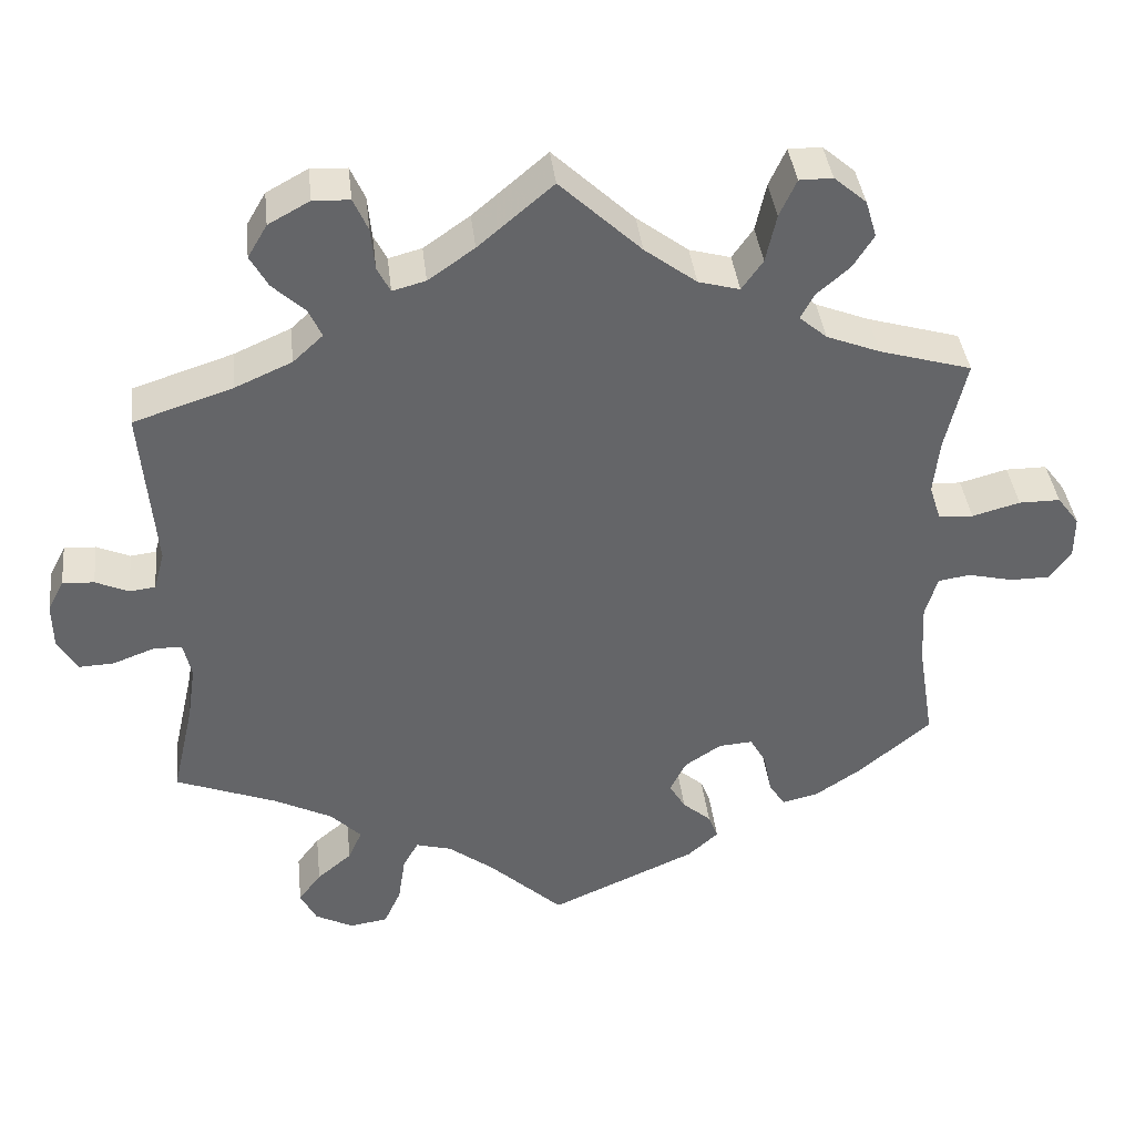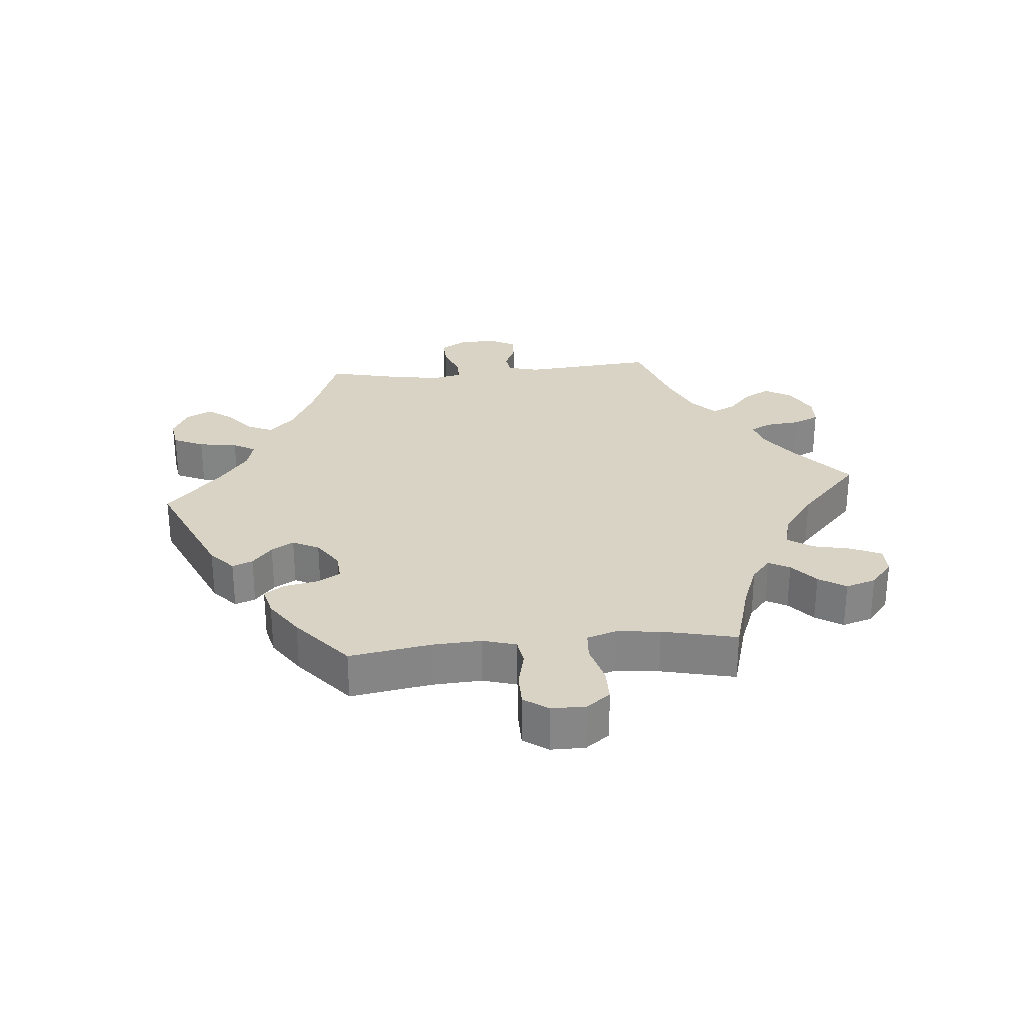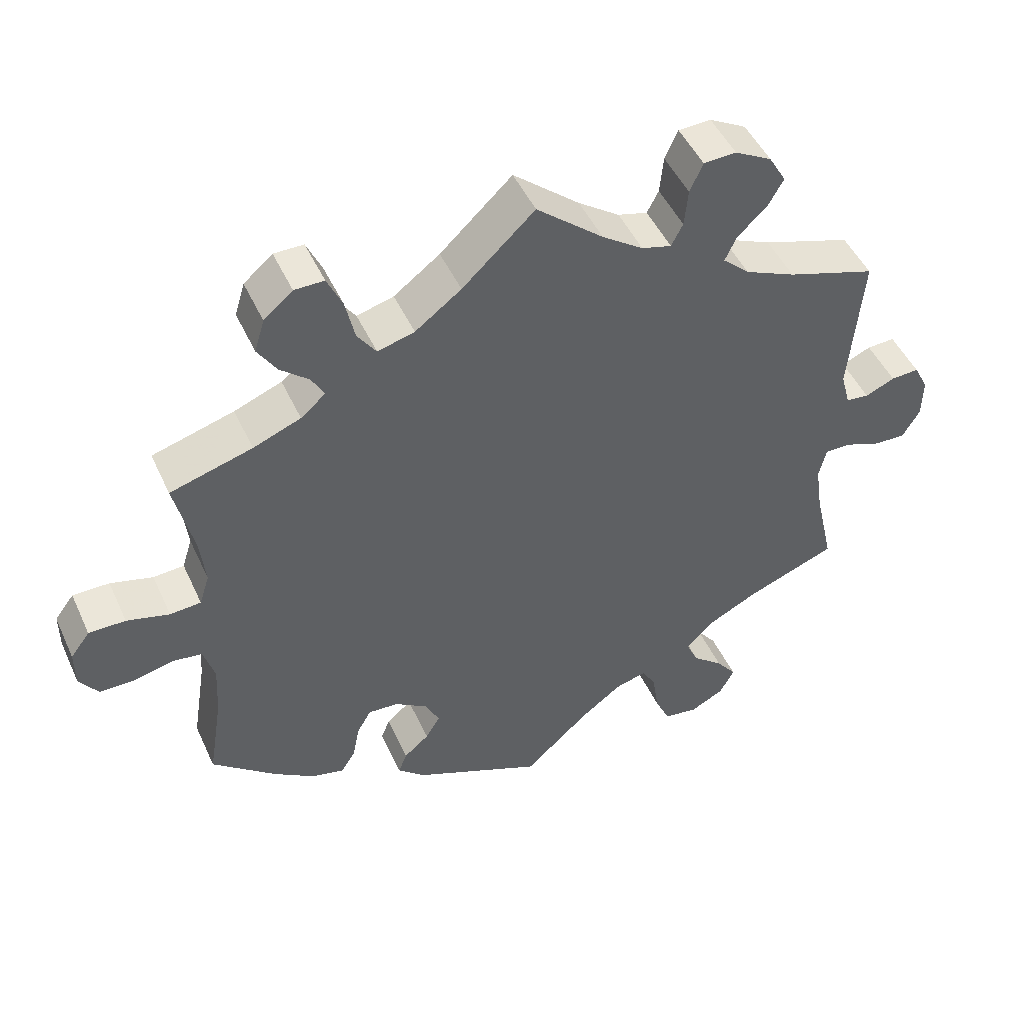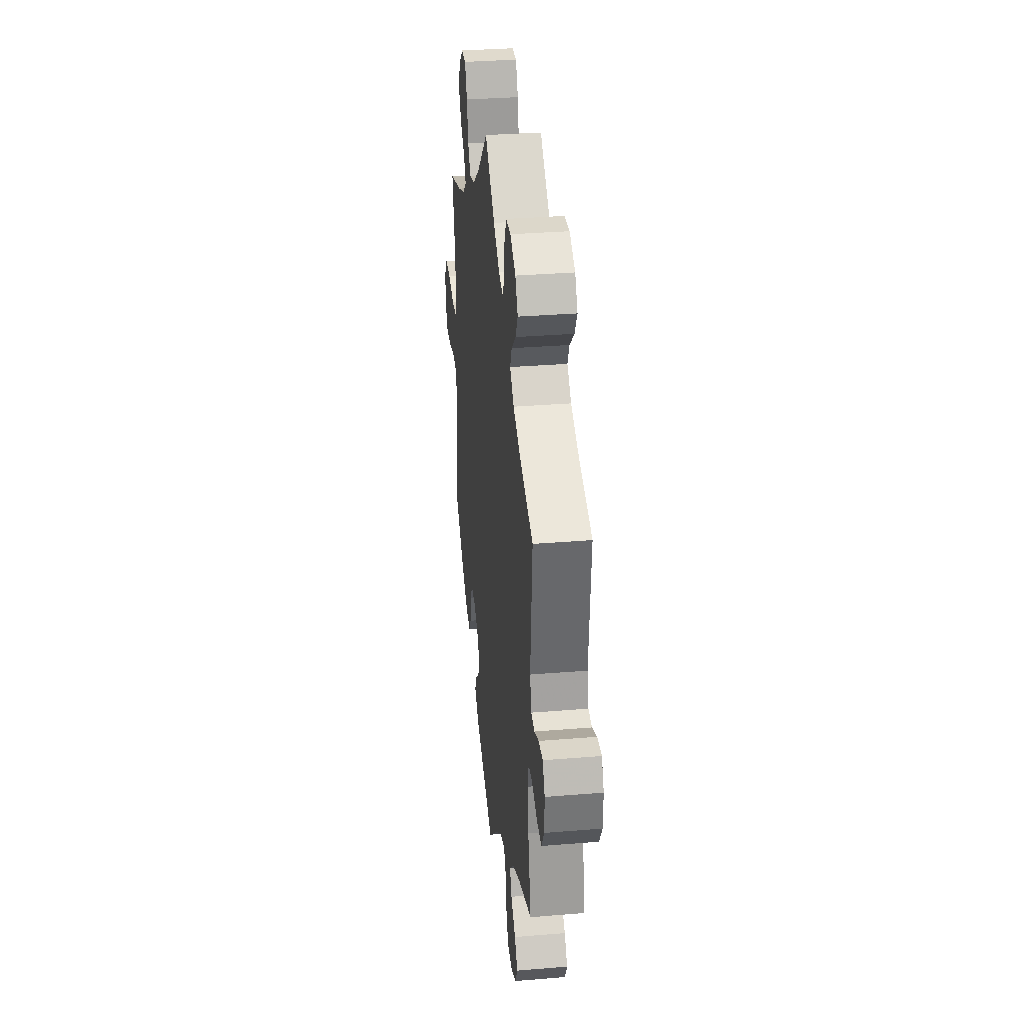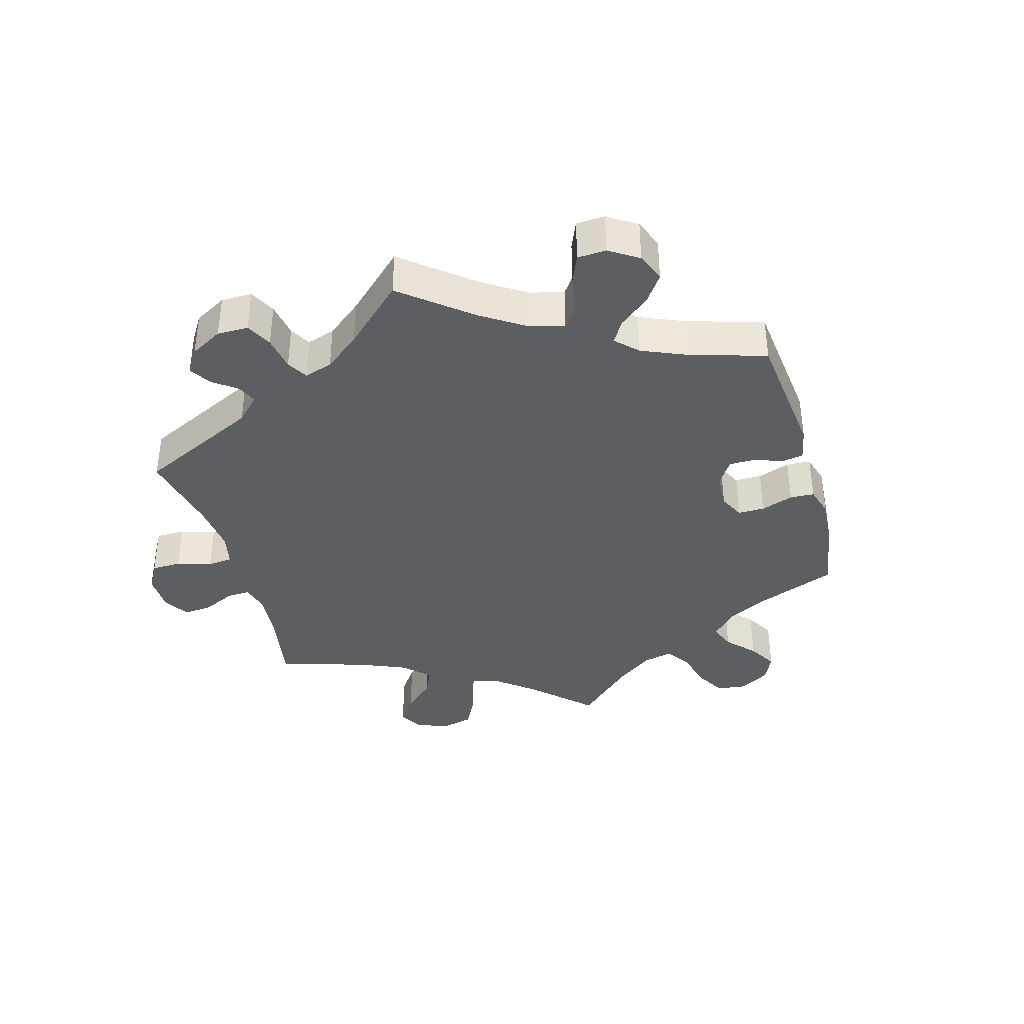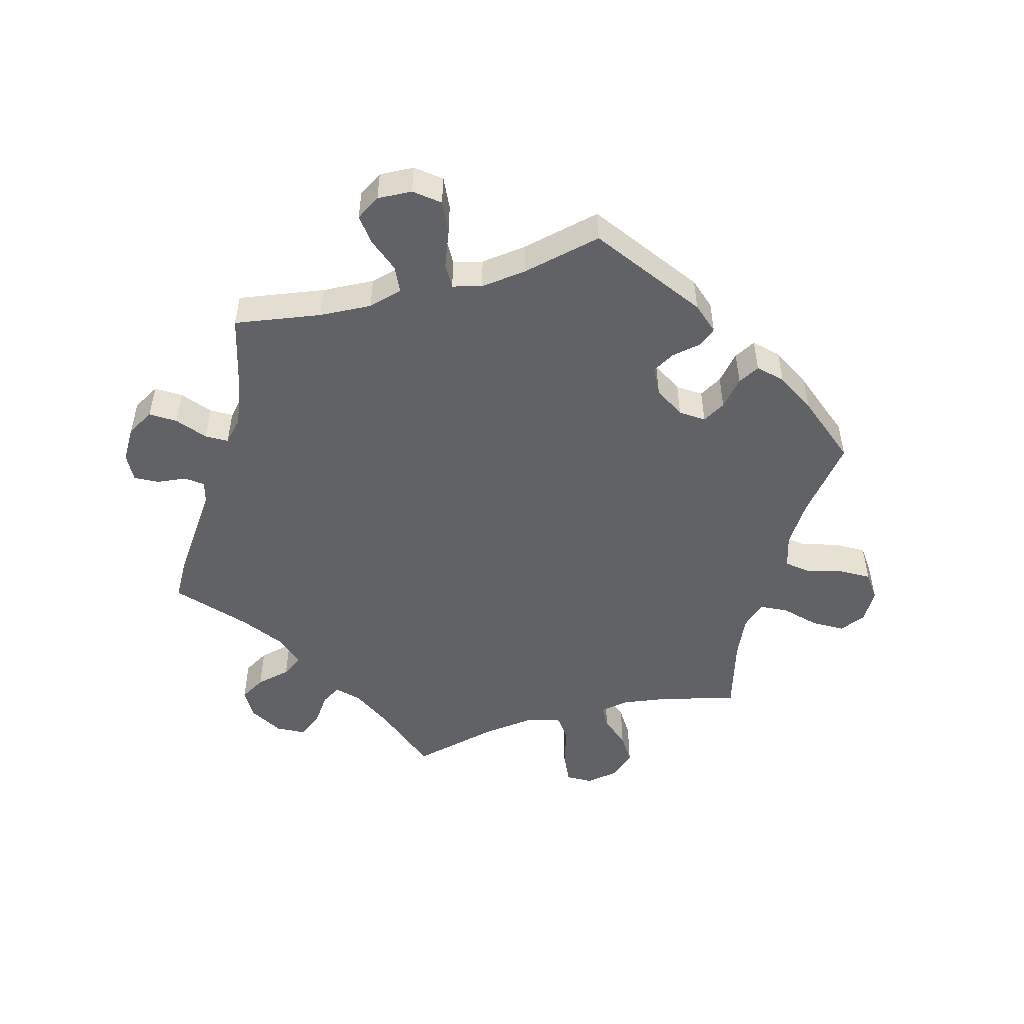
<metadata>
{"format":"obj","ext":"obj","renderer":"f3d","projection":"perspective","resolution":1024,"background":"white","views":[{"elev":38.9,"azim":173.6,"up":"+Z"},{"elev":28.3,"azim":-95.3,"up":"+Y"},{"elev":48.3,"azim":-24.0,"up":"+Z"},{"elev":33.0,"azim":83.5,"up":"+Z"},{"elev":-38.3,"azim":136.0,"up":"+Y"},{"elev":-50.5,"azim":165.3,"up":"+Y"}]}
</metadata>
<code>
v 0.092 0.07 0.5
v 0.149 0.07 0.46
v 0.19 0.07 0.449
v 0.206 0.07 0.48
v 0.211 0.07 0.532
v 0.229 0.07 0.572
v 0.274 0.07 0.574
v 0.325 0.07 0.546
v 0.349 0.07 0.505
v 0.327 0.07 0.466
v 0.287 0.07 0.429
v 0.271 0.07 0.394
v 0.308 0.07 0.36
v 0.378 0.07 0.329
v 0.501 0.07 0.289
v 0.484 0.07 0.088
v 0.497 0.07 0.04
v 0.529 0.07 0.036
v 0.57 0.07 0.054
v 0.609 0.07 0.056
v 0.629 0.07 0.017
v 0.628 0.07 -0.039
v 0.604 0.07 -0.08
v 0.56 0.07 -0.078
v 0.51 0.07 -0.059
v 0.474 0.07 -0.059
v 0.464 0.07 -0.103
v 0.474 0.07 -0.171
v 0.501 0.07 -0.289
v 0.376 0.07 -0.337
v 0.305 0.07 -0.373
v 0.267 0.07 -0.411
v 0.284 0.07 -0.449
v 0.327 0.07 -0.485
v 0.355 0.07 -0.522
v 0.335 0.07 -0.561
v 0.288 0.07 -0.585
v 0.241 0.07 -0.578
v 0.22 0.07 -0.532
v 0.211 0.07 -0.473
v 0.192 0.07 -0.439
v 0.148 0.07 -0.451
v 0.091 0.07 -0.494
v 0 0.07 -0.578
v -0.181 0.07 -0.498
v -0.219 0.07 -0.464
v -0.207 0.07 -0.433
v -0.172 0.07 -0.403
v -0.152 0.07 -0.369
v -0.172 0.07 -0.329
v -0.217 0.07 -0.299
v -0.259 0.07 -0.296
v -0.279 0.07 -0.331
v -0.289 0.07 -0.382
v -0.309 0.07 -0.413
v -0.354 0.07 -0.402
v -0.412 0.07 -0.363
v -0.5 0.07 -0.289
v -0.48 0.07 -0.165
v -0.476 0.07 -0.091
v -0.491 0.07 -0.04
v -0.531 0.07 -0.034
v -0.586 0.07 -0.047
v -0.636 0.07 -0.047
v -0.662 0.07 -0.01
v -0.662 0.07 0.042
v -0.635 0.07 0.078
v -0.584 0.07 0.078
v -0.525 0.07 0.062
v -0.482 0.07 0.065
v -0.468 0.07 0.109
v -0.475 0.07 0.176
v -0.501 0.07 0.289
v -0.387 0.07 0.322
v -0.321 0.07 0.348
v -0.287 0.07 0.377
v -0.304 0.07 0.409
v -0.344 0.07 0.443
v -0.37 0.07 0.484
v -0.356 0.07 0.53
v -0.316 0.07 0.564
v -0.275 0.07 0.564
v -0.254 0.07 0.518
v -0.241 0.07 0.459
v -0.215 0.07 0.422
v -0.164 0.07 0.436
v -0.1 0.07 0.484
v 0 0.07 0.578
v 0.092 0 0.5
v 0.149 0 0.46
v 0.19 0 0.449
v 0.206 0 0.48
v 0.211 0 0.532
v 0.229 0 0.572
v 0.274 0 0.574
v 0.325 0 0.546
v 0.349 0 0.505
v 0.327 0 0.466
v 0.287 0 0.429
v 0.271 0 0.394
v 0.308 0 0.36
v 0.378 0 0.329
v 0.501 0 0.289
v 0.484 0 0.088
v 0.497 0 0.04
v 0.529 0 0.036
v 0.57 0 0.054
v 0.609 0 0.056
v 0.629 0 0.017
v 0.628 0 -0.039
v 0.604 0 -0.08
v 0.56 0 -0.078
v 0.51 0 -0.059
v 0.474 0 -0.059
v 0.464 0 -0.103
v 0.474 0 -0.171
v 0.501 0 -0.289
v 0.376 0 -0.337
v 0.305 0 -0.373
v 0.267 0 -0.411
v 0.284 0 -0.449
v 0.327 0 -0.485
v 0.355 0 -0.522
v 0.335 0 -0.561
v 0.288 0 -0.585
v 0.241 0 -0.578
v 0.22 0 -0.532
v 0.211 0 -0.473
v 0.192 0 -0.439
v 0.148 0 -0.451
v 0.091 0 -0.494
v 0 0 -0.578
v -0.181 0 -0.498
v -0.219 0 -0.464
v -0.207 0 -0.433
v -0.172 0 -0.403
v -0.152 0 -0.369
v -0.172 0 -0.329
v -0.217 0 -0.299
v -0.259 0 -0.296
v -0.279 0 -0.331
v -0.289 0 -0.382
v -0.309 0 -0.413
v -0.354 0 -0.402
v -0.412 0 -0.363
v -0.5 0 -0.289
v -0.48 0 -0.165
v -0.476 0 -0.091
v -0.491 0 -0.04
v -0.531 0 -0.034
v -0.586 0 -0.047
v -0.636 0 -0.047
v -0.662 0 -0.01
v -0.662 0 0.042
v -0.635 0 0.078
v -0.584 0 0.078
v -0.525 0 0.062
v -0.482 0 0.065
v -0.468 0 0.109
v -0.475 0 0.176
v -0.501 0 0.289
v -0.387 0 0.322
v -0.321 0 0.348
v -0.287 0 0.377
v -0.304 0 0.409
v -0.344 0 0.443
v -0.37 0 0.484
v -0.356 0 0.53
v -0.316 0 0.564
v -0.275 0 0.564
v -0.254 0 0.518
v -0.241 0 0.459
v -0.215 0 0.422
v -0.164 0 0.436
v -0.1 0 0.484
v 0 0 0.578
f 87 88 1
f 86 87 1 2
f 85 86 2 3
f 81 82 83 84
f 81 84 85
f 80 81 85
f 77 78 79 80
f 76 77 80 85
f 75 76 85 3
f 72 73 74
f 71 72 74 75
f 70 71 75 3
f 66 67 68 69
f 66 69 70
f 65 66 70
f 62 63 64 65
f 61 62 65 70
f 60 61 70 3
f 56 57 58 59
f 56 59 60 3
f 53 54 55 56
f 52 53 56
f 45 46 47 48
f 43 44 45 48
f 42 43 48 49
f 41 42 49 50
f 37 38 39 40
f 37 40 41
f 36 37 41
f 33 34 35 36
f 33 36 41
f 32 33 41 50
f 28 29 30
f 27 28 30 31
f 26 27 31 32
f 22 23 24 25
f 22 25 26
f 21 22 26
f 18 19 20 21
f 17 18 21 26
f 16 17 26 32
f 14 15 16 32
f 8 9 10 11
f 8 11 12
f 7 8 12
f 4 5 6 7
f 3 4 7 12
f 52 56 3 12
f 14 32 50 51
f 13 14 51 52
f 12 13 52
f 89 176 175
f 90 89 175 174
f 91 90 174 173
f 172 171 170 169
f 173 172 169
f 173 169 168
f 168 167 166 165
f 173 168 165 164
f 91 173 164 163
f 162 161 160
f 163 162 160 159
f 91 163 159 158
f 157 156 155 154
f 158 157 154
f 158 154 153
f 153 152 151 150
f 158 153 150 149
f 91 158 149 148
f 147 146 145 144
f 91 148 147 144
f 144 143 142 141
f 144 141 140
f 136 135 134 133
f 136 133 132 131
f 137 136 131 130
f 138 137 130 129
f 128 127 126 125
f 129 128 125
f 129 125 124
f 124 123 122 121
f 129 124 121
f 138 129 121 120
f 118 117 116
f 119 118 116 115
f 120 119 115 114
f 113 112 111 110
f 114 113 110
f 114 110 109
f 109 108 107 106
f 114 109 106 105
f 120 114 105 104
f 120 104 103 102
f 99 98 97 96
f 100 99 96
f 100 96 95
f 95 94 93 92
f 100 95 92 91
f 100 91 144 140
f 139 138 120 102
f 140 139 102 101
f 140 101 100
f 1 89 90 2
f 2 90 91 3
f 3 91 92 4
f 4 92 93 5
f 5 93 94 6
f 6 94 95 7
f 7 95 96 8
f 8 96 97 9
f 9 97 98 10
f 10 98 99 11
f 11 99 100 12
f 12 100 101 13
f 13 101 102 14
f 14 102 103 15
f 15 103 104 16
f 16 104 105 17
f 17 105 106 18
f 18 106 107 19
f 19 107 108 20
f 20 108 109 21
f 21 109 110 22
f 22 110 111 23
f 23 111 112 24
f 24 112 113 25
f 25 113 114 26
f 26 114 115 27
f 27 115 116 28
f 28 116 117 29
f 29 117 118 30
f 30 118 119 31
f 31 119 120 32
f 32 120 121 33
f 33 121 122 34
f 34 122 123 35
f 35 123 124 36
f 36 124 125 37
f 37 125 126 38
f 38 126 127 39
f 39 127 128 40
f 40 128 129 41
f 41 129 130 42
f 42 130 131 43
f 43 131 132 44
f 44 132 133 45
f 45 133 134 46
f 46 134 135 47
f 47 135 136 48
f 48 136 137 49
f 49 137 138 50
f 50 138 139 51
f 51 139 140 52
f 52 140 141 53
f 53 141 142 54
f 54 142 143 55
f 55 143 144 56
f 56 144 145 57
f 57 145 146 58
f 58 146 147 59
f 59 147 148 60
f 60 148 149 61
f 61 149 150 62
f 62 150 151 63
f 63 151 152 64
f 64 152 153 65
f 65 153 154 66
f 66 154 155 67
f 67 155 156 68
f 68 156 157 69
f 69 157 158 70
f 70 158 159 71
f 71 159 160 72
f 72 160 161 73
f 73 161 162 74
f 74 162 163 75
f 75 163 164 76
f 76 164 165 77
f 77 165 166 78
f 78 166 167 79
f 79 167 168 80
f 80 168 169 81
f 81 169 170 82
f 82 170 171 83
f 83 171 172 84
f 84 172 173 85
f 85 173 174 86
f 86 174 175 87
f 87 175 176 88
f 88 176 89 1

</code>
